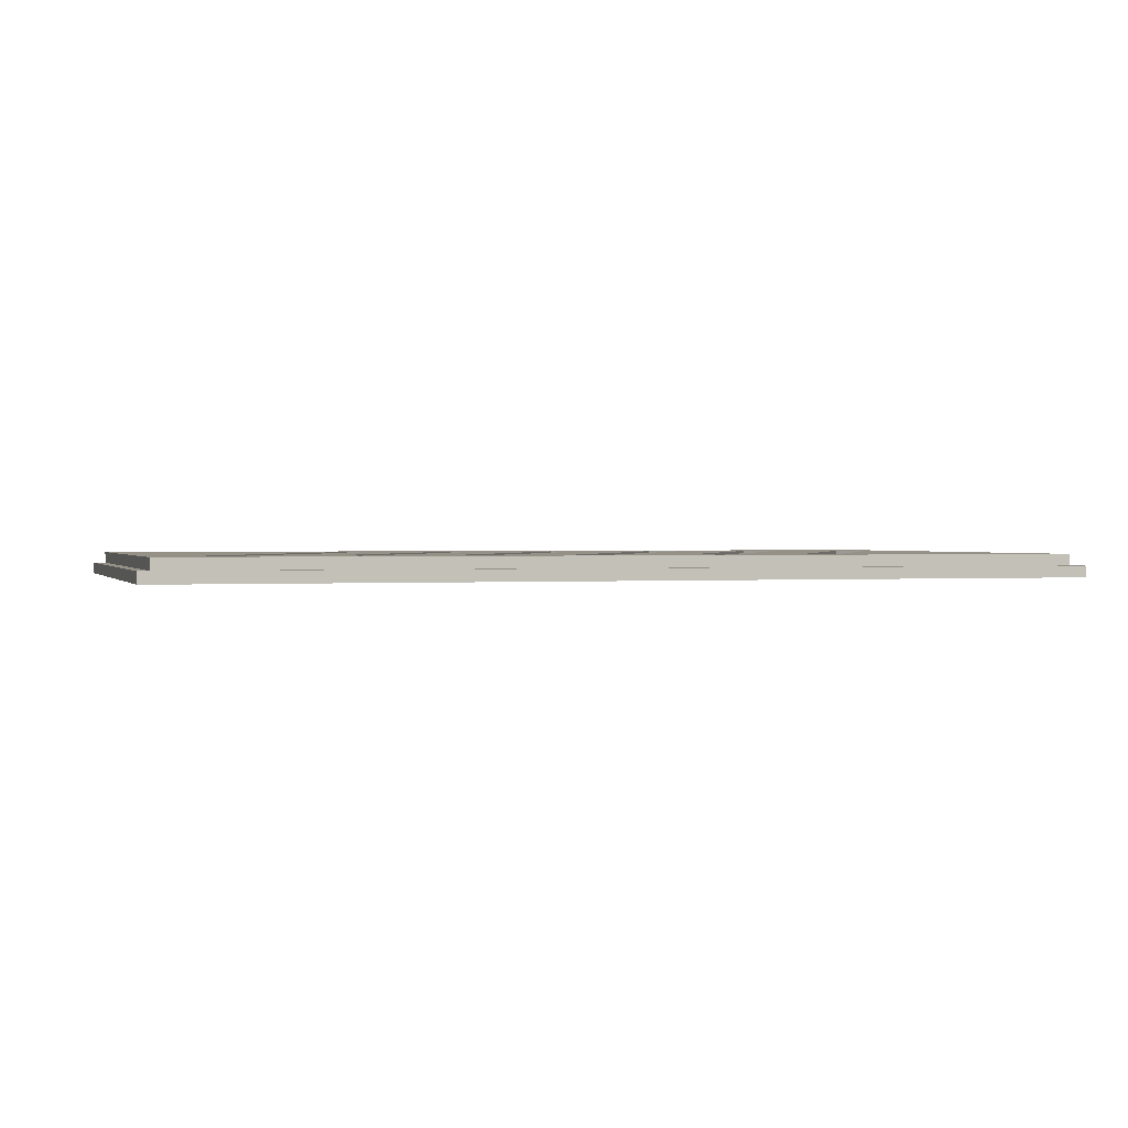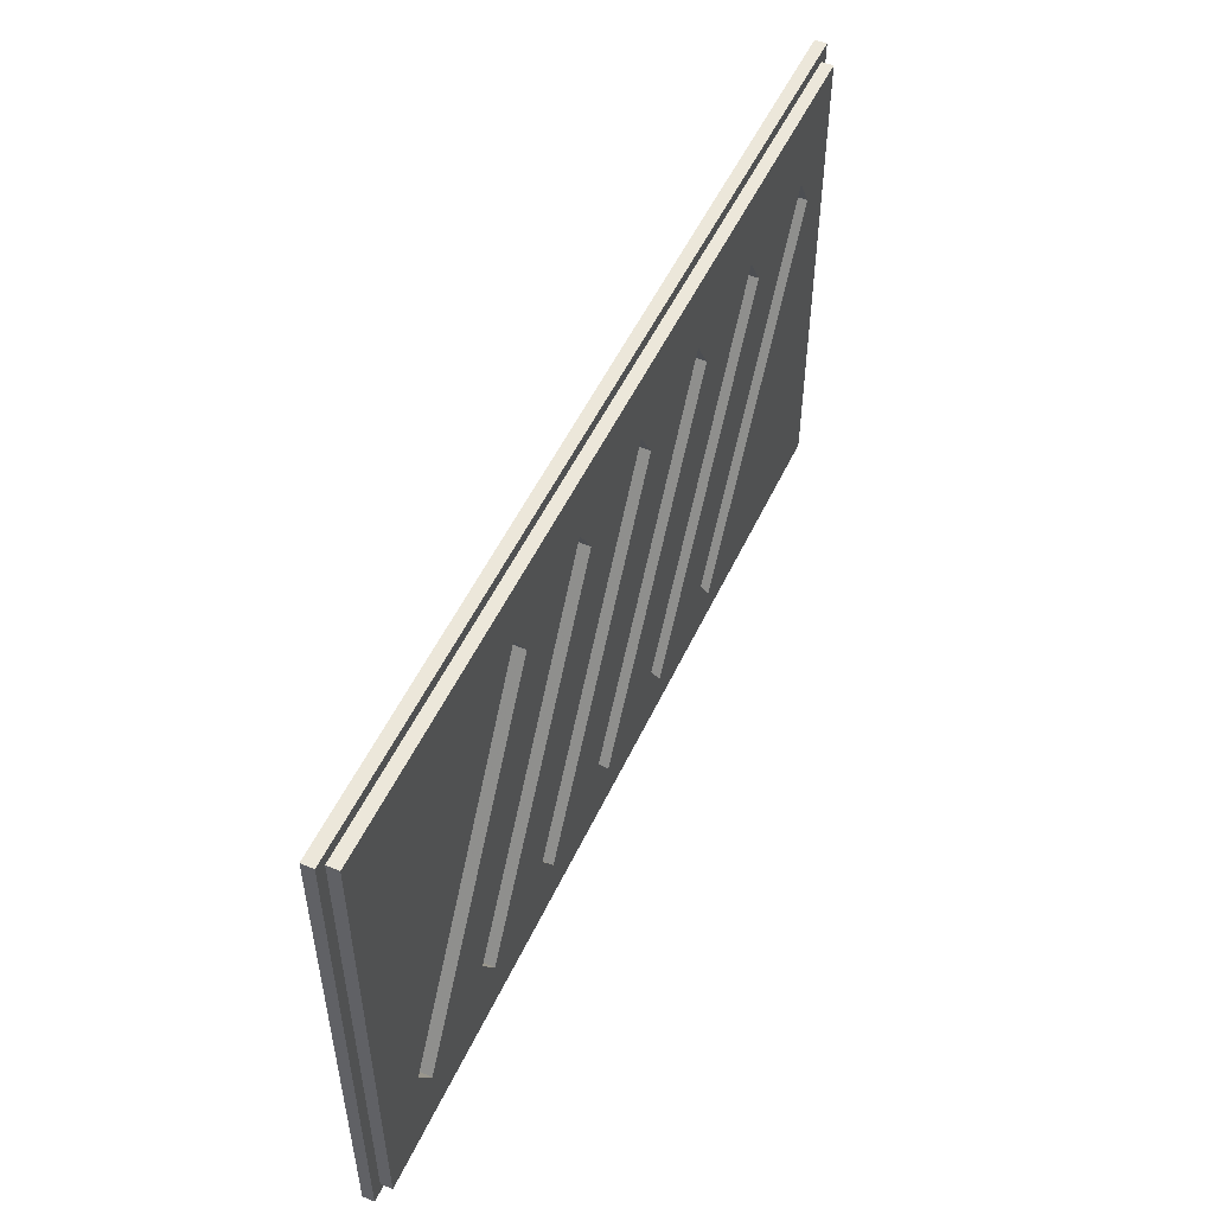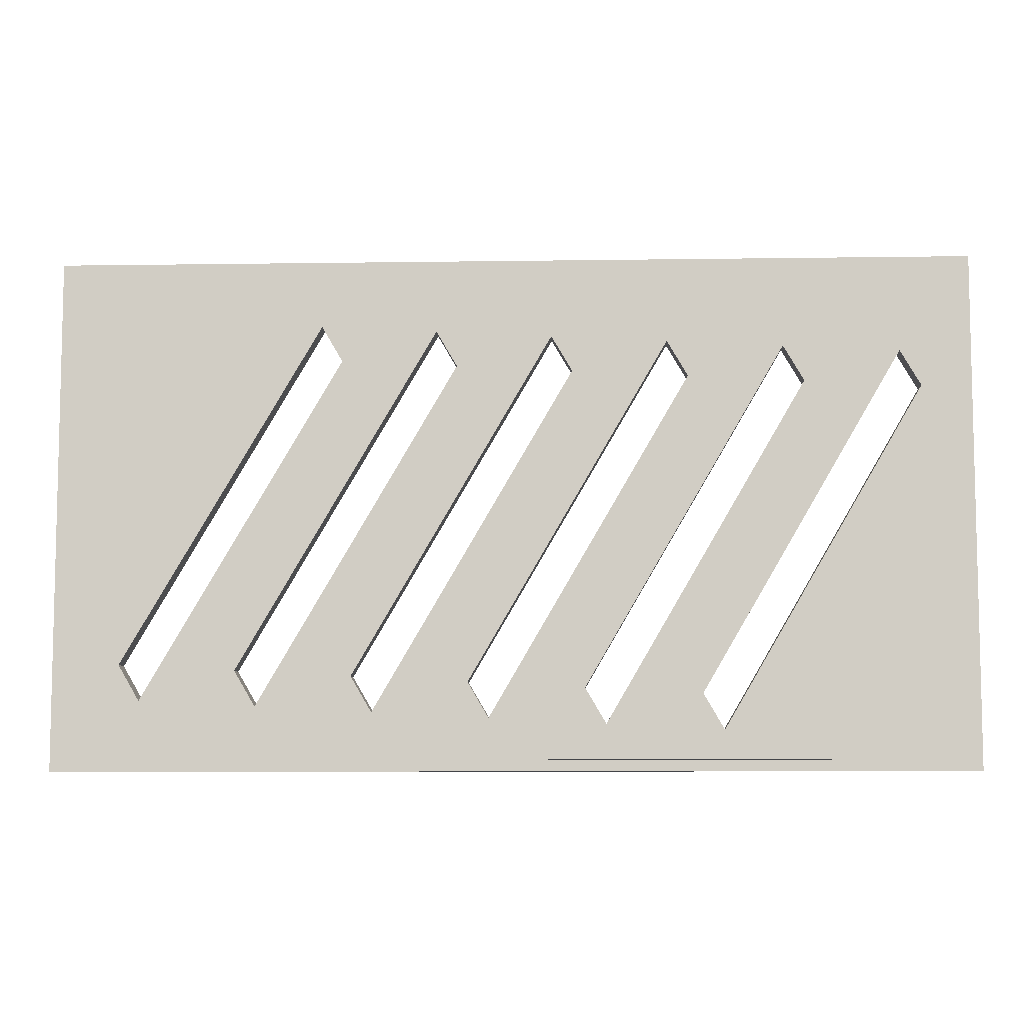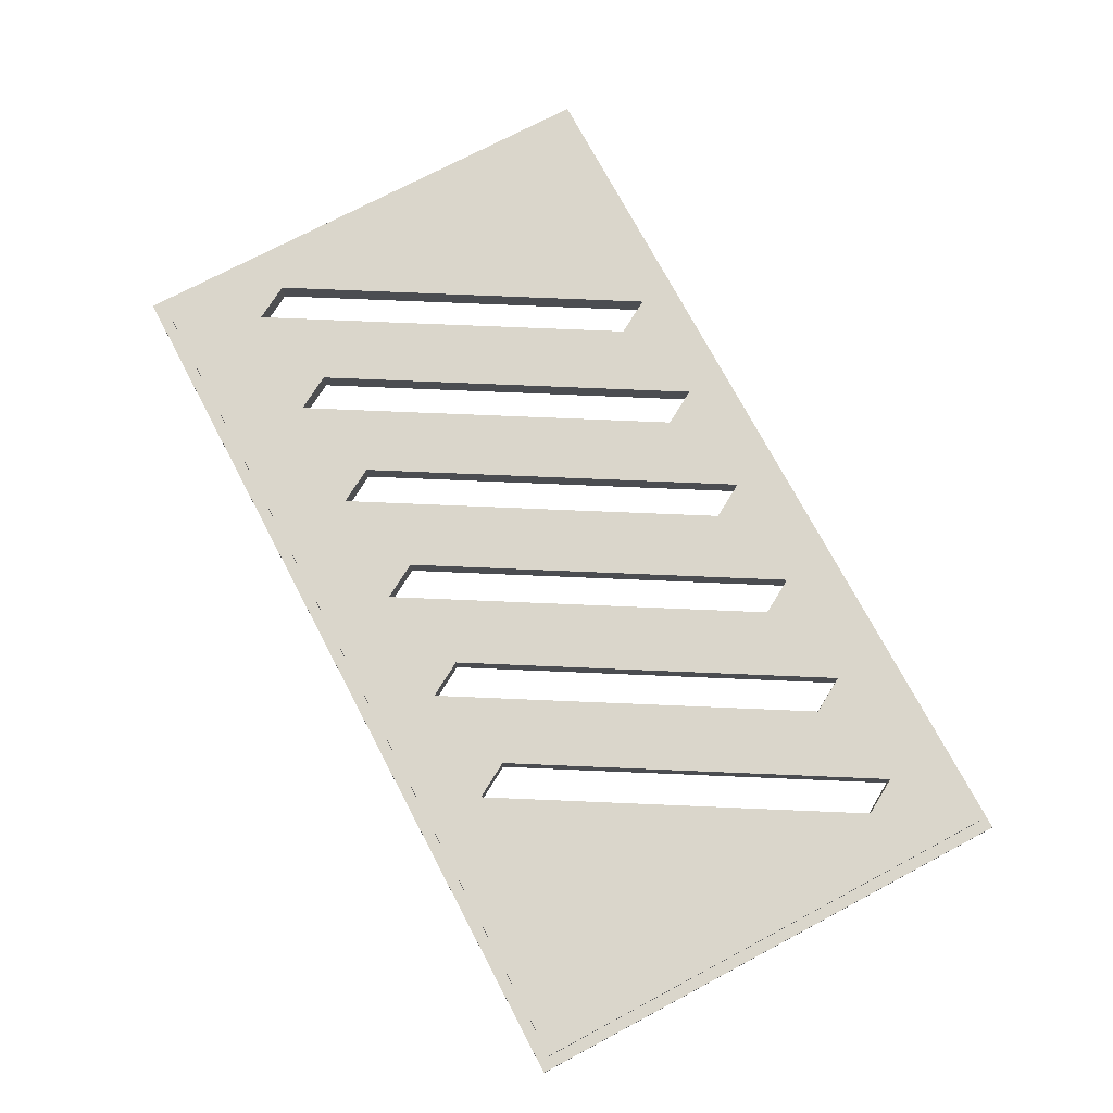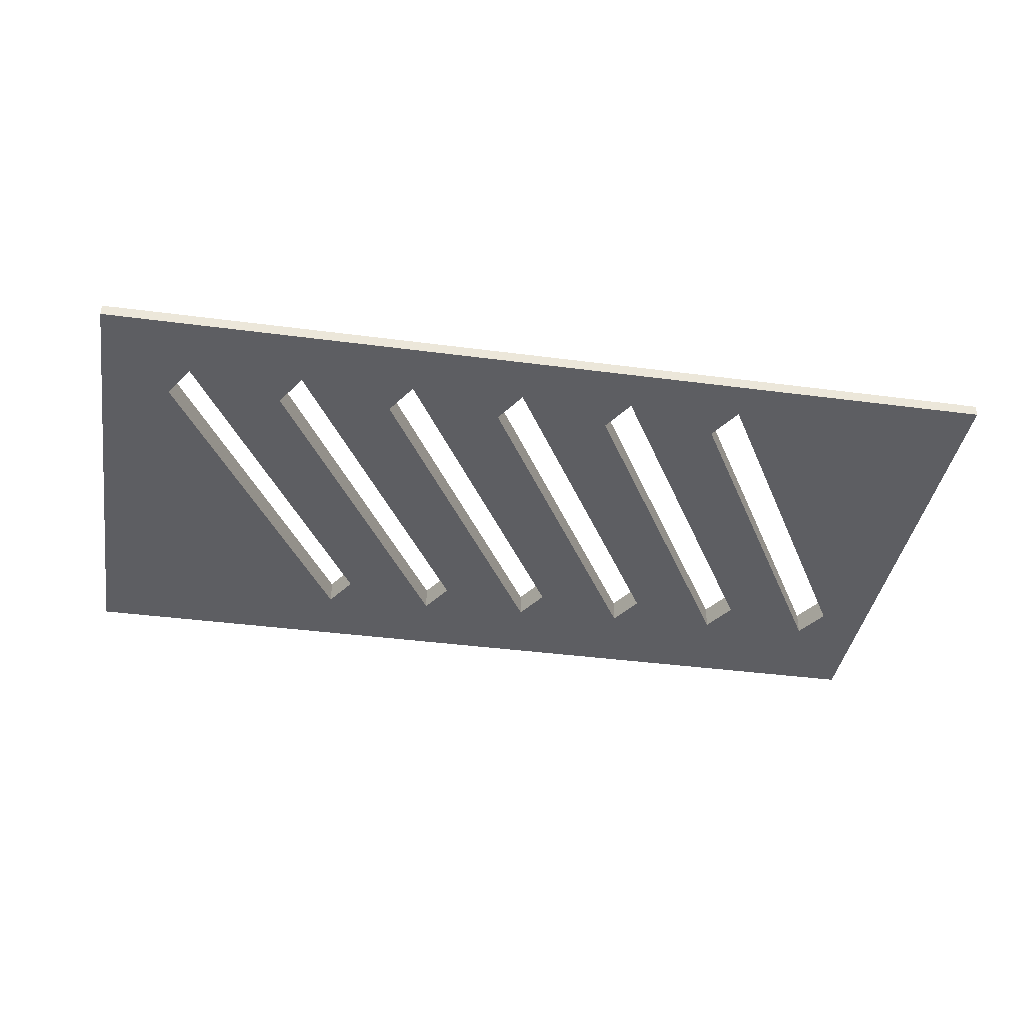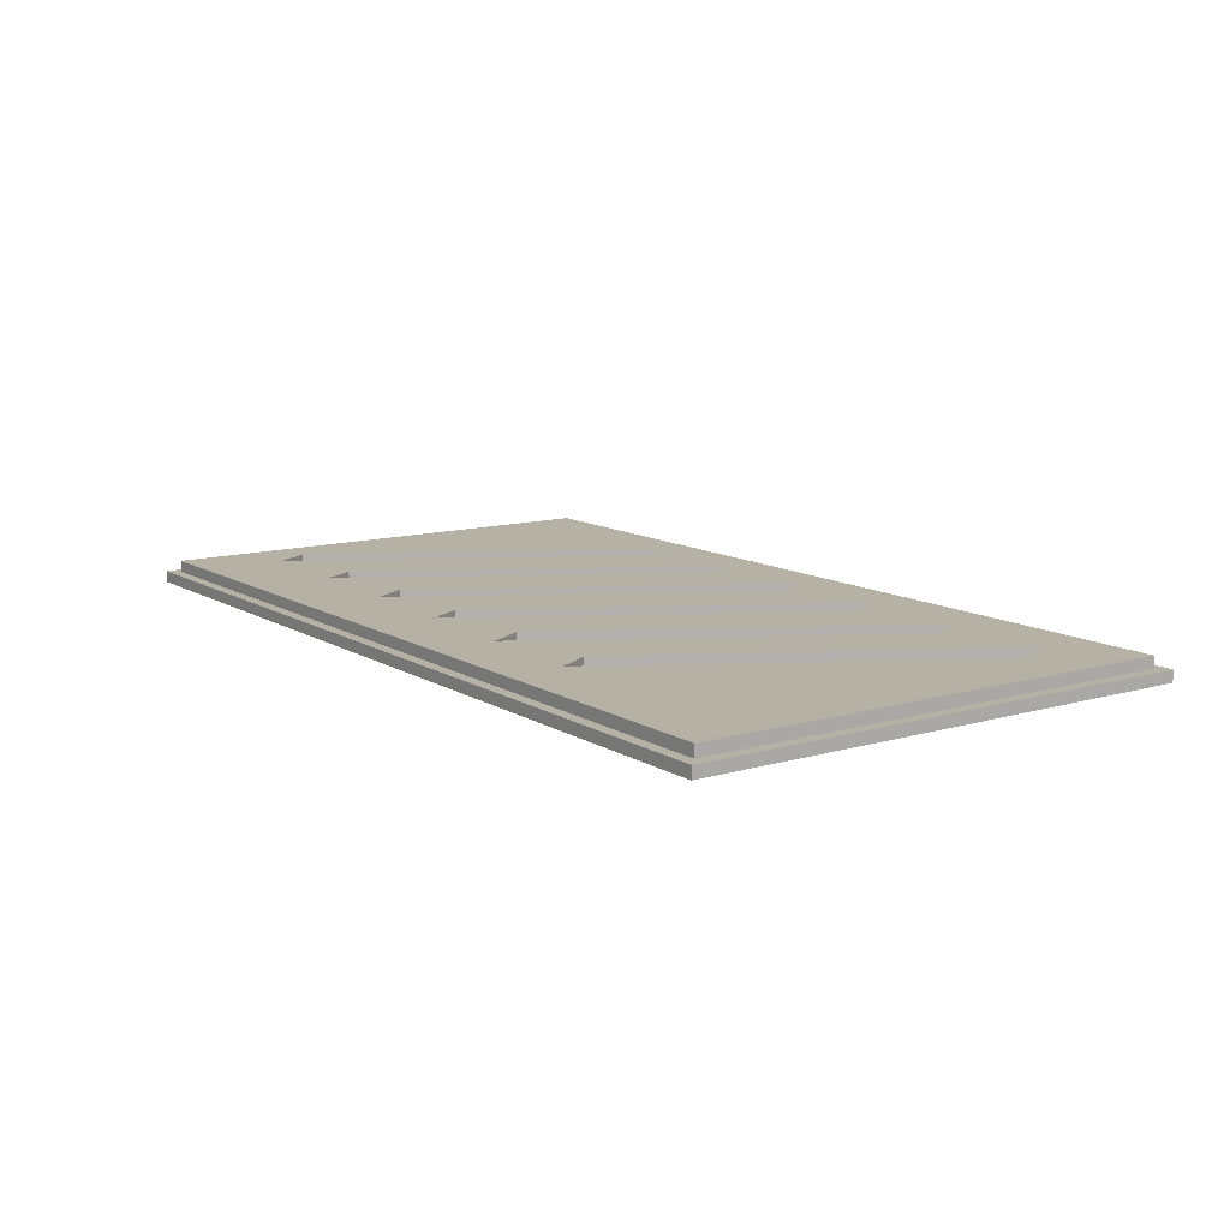
<metadata>
{"format":"obj","ext":"obj","renderer":"f3d","projection":"perspective","resolution":1024,"background":"white","views":[{"elev":0.9,"azim":-17.5,"up":"+Z"},{"elev":52.0,"azim":-65.5,"up":"+Y"},{"elev":-7.5,"azim":2.4,"up":"+Y"},{"elev":74.0,"azim":-117.9,"up":"+Z"},{"elev":-39.0,"azim":-9.4,"up":"+Z"},{"elev":11.8,"azim":-125.2,"up":"+Z"}]}
</metadata>
<code>
o obj_0
v 79 		38 		0
v 79 		38 		2
v 79 		-51 		2
v 79 		-51 		0
v -80 		38 		2
v -80 		38 		0
v -80 		-51 		0
v -80 		-51 		2
v -8.002 		-35.87 		4
v 26.42 		23 		4
v 20.6 		36 		4
v 10 		17.87 		4
v 77 		36 		2
v -24.42 		-41 		4
v 77 		36 		4
v 77 		-49 		4
v 77 		-49 		2
v 26.42 		23 		0
v 30 		16.87 		0
v 12 		-36.87 		4
v 46.42 		22 		4
v -78 		36 		4
v -78 		36 		2
v 30 		16.87 		4
v -4.416 		-42 		4
v -4.416 		-42 		0
v -78 		-49 		2
v -8.002 		-35.87 		0
v -78 		-49 		4
v 32 		-37.87 		4
v 66.42 		21 		4
v 50 		15.87 		4
v 70 		14.87 		4
v 15.58 		-43 		4
v 35.58 		-44 		4
v 10 		17.87 		0
v 6.416 		24 		0
v -28 		-34.87 		0
v -24.42 		-41 		0
v -9.998 		18.87 		0
v -13.58 		25 		0
v -48 		-33.87 		0
v -44.42 		-40 		0
v -30 		19.87 		0
v -33.58 		26 		0
v 6.416 		24 		4
v -28 		-34.87 		4
v -13.58 		25 		4
v -9.998 		18.87 		4
v -44.42 		-40 		4
v -48 		-33.87 		4
v -33.58 		26 		4
v -30 		19.87 		4
v -64.42 		-39 		4
v -68 		-32.87 		4
v -64.42 		-39 		0
v -68 		-32.87 		0
v 50 		15.87 		0
v 15.58 		-43 		0
v 70 		14.87 		0
v 35.58 		-44 		0
v 66.42 		21 		0
v 32 		-37.87 		0
v 46.42 		22 		0
v 12 		-36.87 		0
g group_0_15277357
f 1 2 4
f 3 4 2
f 5 6 7
f 5 7 8
f 13 15 17
f 16 17 15
f 11 12 10
f 9 10 12
f 12 14 9
f 11 10 21
f 20 21 24
f 24 25 20
f 22 23 27
f 22 27 29
f 26 28 9
f 31 33 15
f 15 33 16
f 18 9 28
f 15 21 31
f 30 31 32
f 32 34 30
f 34 29 35
f 30 34 35
f 16 33 35
f 11 21 15
f 32 31 21
f 20 25 34
f 25 29 34
f 37 41 1
f 37 36 12
f 39 26 7
f 39 38 47
f 37 47 38
f 7 56 43
f 24 21 10
f 9 14 25
f 14 29 25
f 48 41 40
f 46 12 11
f 47 50 14
f 49 46 48
f 51 54 50
f 54 29 50
f 53 48 52
f 16 29 27
f 52 44 53
f 29 54 55
f 17 16 27
f 52 22 55
f 11 22 52
f 22 29 55
f 13 23 11
f 53 44 54
f 49 40 50
f 12 39 14
f 22 11 23
f 11 15 13
f 26 25 19
f 24 19 25
f 11 52 48
f 51 48 53
f 53 54 51
f 16 35 29
f 35 63 30
f 17 2 13
f 30 63 31
f 11 48 46
f 47 46 49
f 49 50 47
f 50 29 14
f 21 64 32
f 27 8 17
f 50 43 42
f 20 64 21
f 41 48 42
f 10 18 19
f 10 19 24
f 52 45 44
f 25 26 9
f 18 10 9
f 57 55 56
f 54 56 55
f 46 37 12
f 45 52 55
f 45 55 57
f 14 39 47
f 44 56 54
f 13 5 23
f 37 46 47
f 40 43 50
f 48 40 49
f 12 36 39
f 50 42 51
f 59 34 58
f 32 58 34
f 51 42 48
f 61 35 60
f 33 60 35
f 1 6 2
f 5 2 6
f 6 41 45
f 60 33 62
f 31 62 33
f 57 56 7
f 35 61 63
f 62 31 63
f 5 8 27
f 5 27 23
f 64 58 32
f 7 6 57
f 45 57 6
f 34 59 65
f 34 65 20
f 42 43 56
f 56 44 42
f 41 42 44
f 44 45 41
f 20 65 64
f 38 39 43
f 43 40 38
f 37 38 40
f 40 41 37
f 6 1 41
f 28 26 39
f 39 36 28
f 18 28 36
f 36 37 18
f 65 59 26
f 26 19 65
f 64 65 19
f 19 18 64
f 63 61 59
f 59 58 63
f 62 63 58
f 58 64 62
f 62 64 1
f 4 61 60
f 4 60 1
f 3 17 8
f 3 8 4
f 7 4 8
f 5 13 2
f 2 17 3
f 62 1 60
f 4 7 61
f 64 18 1
f 59 61 7
f 18 37 1
f 26 59 7
f 43 39 7

</code>
